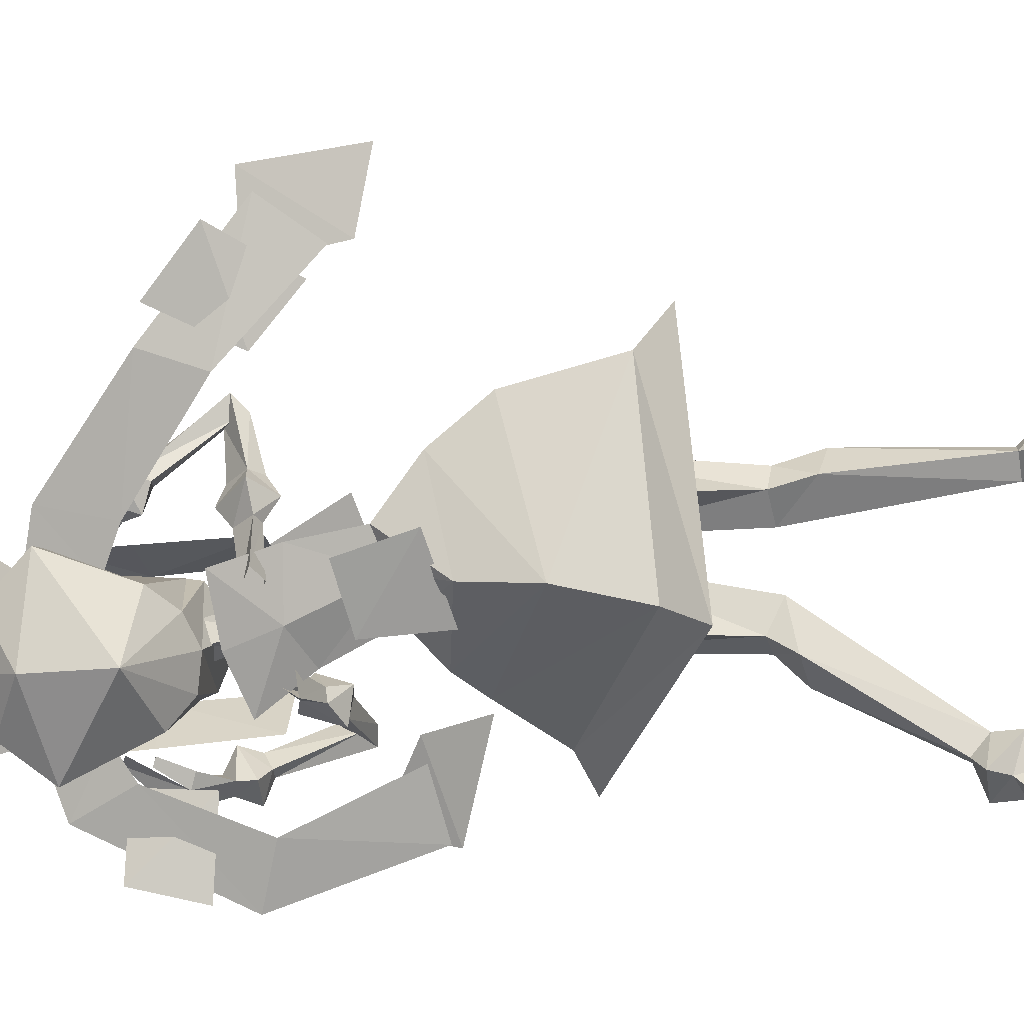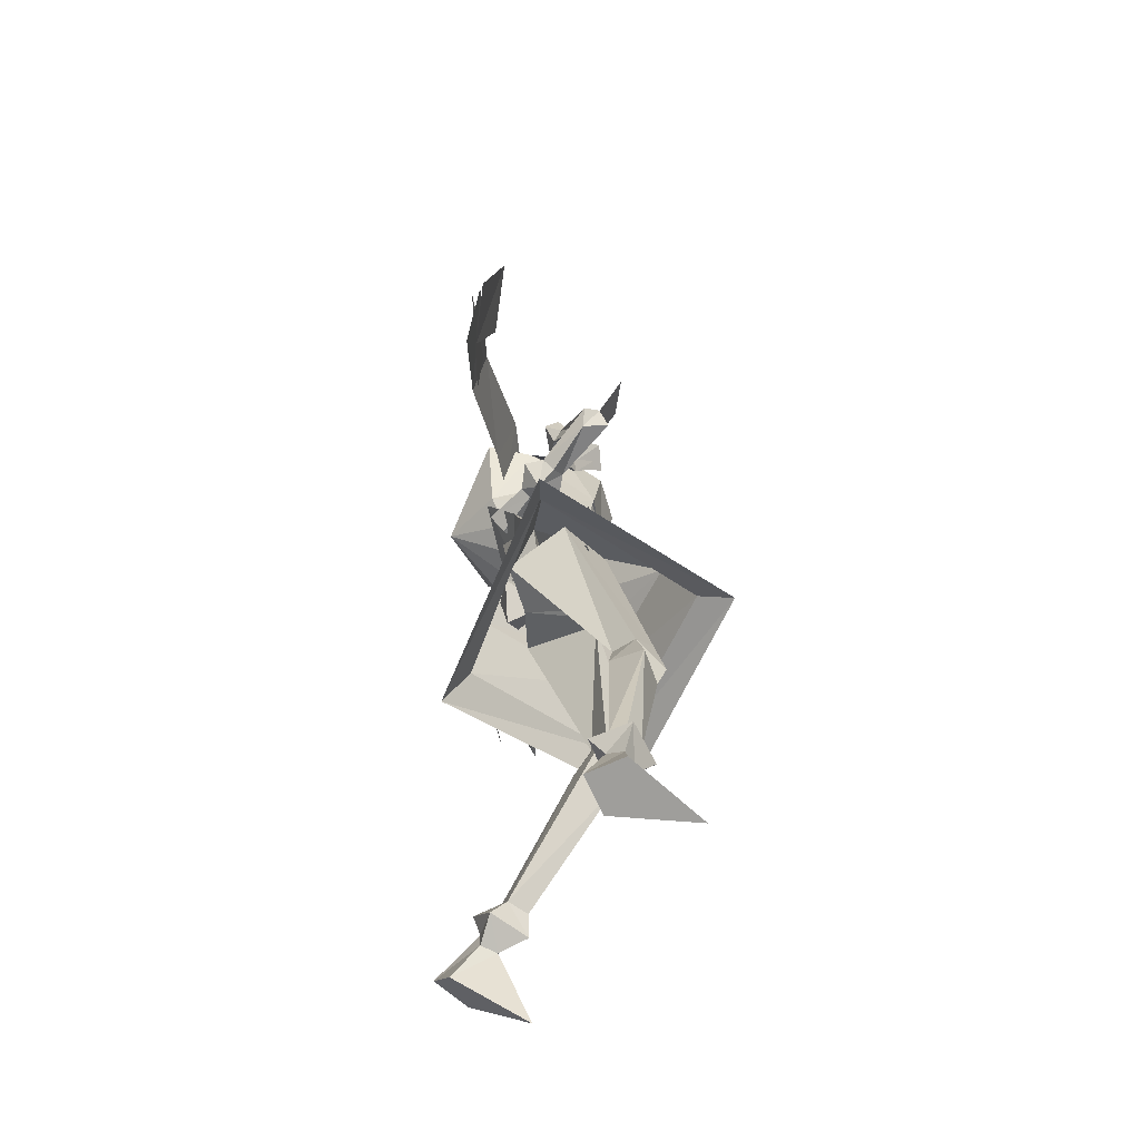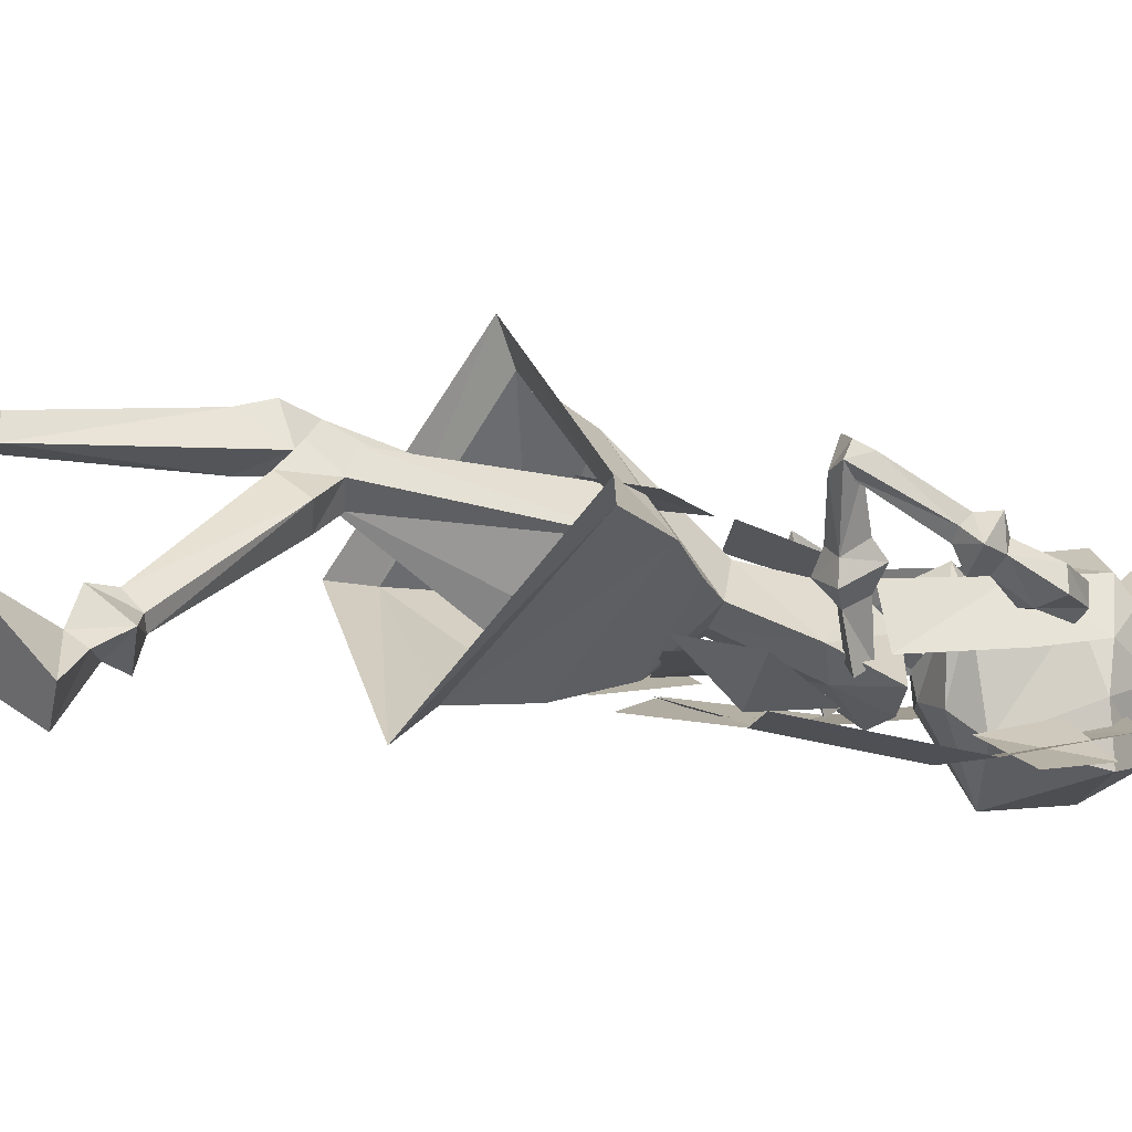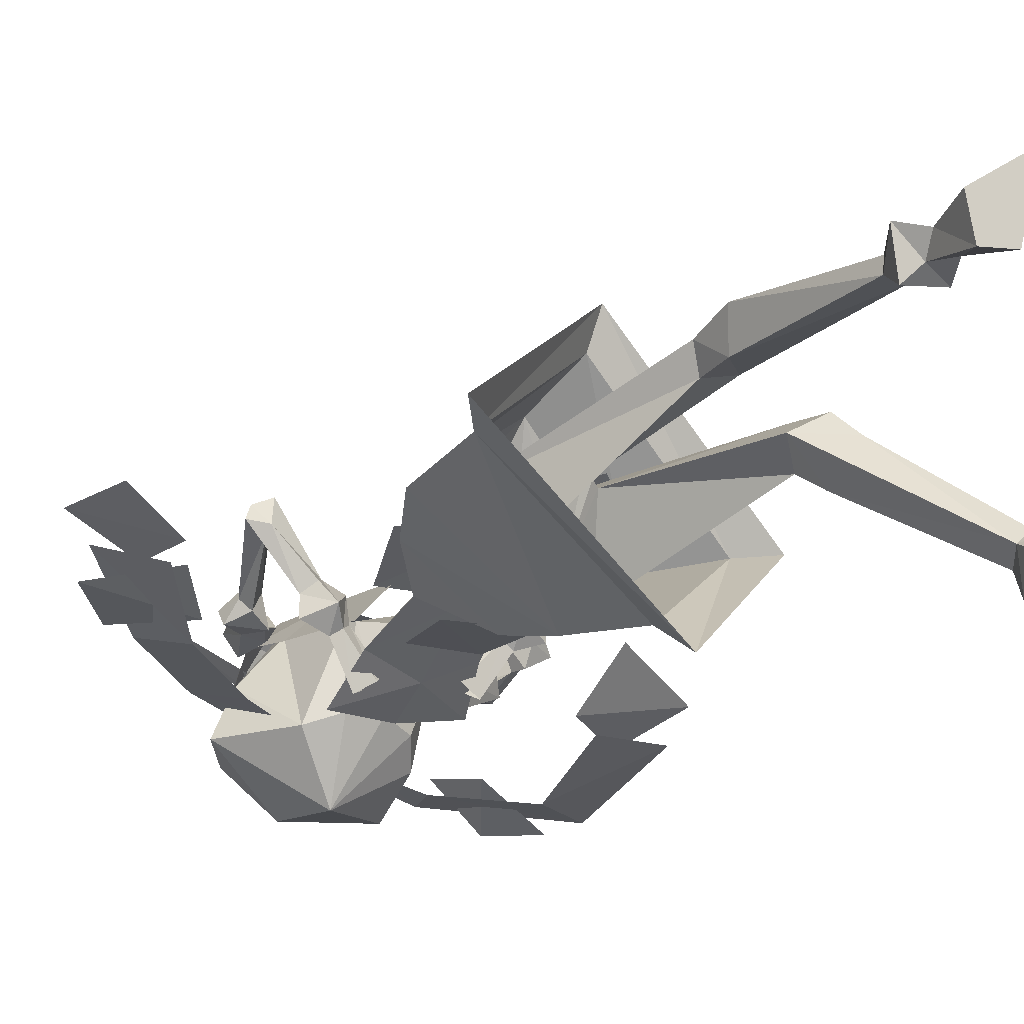
<metadata>
{"format":"obj","ext":"obj","renderer":"f3d","projection":"perspective","resolution":1024,"background":"white","views":[{"elev":-73.2,"azim":-95.2,"up":"+Z"},{"elev":-57.7,"azim":-77.1,"up":"+Y"},{"elev":-11.0,"azim":61.8,"up":"+Z"},{"elev":-21.7,"azim":-49.6,"up":"+Z"}]}
</metadata>
<code>
o body_Cube.004
v -0 2.05 -0.2848
v -0.1322 2.114 -0.4375
v 0.005286 1.981 -0.4589
v -0.005286 2.223 -0.3521
v 0.1322 2.104 -0.4418
v -0.006603 2.135 -0.4926
v -1.044 3.138 -0.3967
v -0.8821 2.804 -0.3732
v -0.7776 3.305 -0.4321
v -0.6595 2.962 -0.4617
v 0.6977 2.943 -0.6896
v 1.028 2.931 -0.8271
v 0.7394 3.227 -0.6266
v 1.006 3.214 -0.786
v 0.1858 1.957 0.04767
v 0.4854 2.073 -0.03804
v 0.06691 2.231 0.001202
v 0.3654 2.317 -0.06889
v 0.174 3.07 -0.2154
v 0.1953 3.442 -0.1824
v 0.1713 3.107 -0.539
v -0.01622 3.579 -0.5869
v 0.1726 3.128 -0.2098
v 0.07747 3.226 -0.5842
v 0.1778 3.725 -0.6176
v 0.2657 3.572 -0.1679
v 0.1174 2.829 -0.1353
v 0.2838 3.553 -0.0818
v 0.2715 3.635 -0.1655
v -0.02837 2.882 -0.3104
v 0.111 3.54 -0.2282
v 0.0564 3.543 -0.3884
v 0.1985 3.715 -0.3656
v 0.2124 3.248 -0.1041
v 0.05747 3.304 -0.2668
v 0.22 3.528 -0.3463
v 0.3691 3.658 -0.3621
v 0.06188 4.144 0.0825
v 0.2665 4.192 0.007279
v 0.2479 3.07 -0.3872
v 0.1691 2.9 -0.4006
v -0.1006 3.604 -0.4305
v -0.09742 3.316 -0.5155
v 0.1135 3.619 -0.4584
v 0.1012 3.367 -0.5289
v -0.6346 3.316 -0.4352
v -0.5963 3.068 -0.5049
v -1.007 2.746 -0.4161
v -1.132 2.992 -0.3316
v -1.186 3.06 -0.2071
v -1.307 2.636 -0.2631
v -0.8943 3.011 -0.3202
v -1.019 2.668 -0.3658
v 0.5217 2.995 -0.2938
v 0.6604 3.348 -0.2971
v 0.4304 3.039 -0.5763
v 0.702 3.434 -0.764
v 0.5508 3.05 -0.3007
v 0.5252 3.124 -0.6735
v 0.5834 3.643 -0.7177
v 0.6572 3.493 -0.2645
v 0.5209 2.748 -0.2347
v 0.6739 3.474 -0.178
v 0.6766 3.554 -0.2654
v 0.581 2.759 -0.4606
v 0.7447 3.412 -0.3844
v 0.7186 3.41 -0.5517
v 0.6759 3.619 -0.4833
v 0.6108 3.168 -0.2023
v 0.6848 3.178 -0.4214
v 0.6646 3.452 -0.4077
v 0.5182 3.584 -0.3816
v 0.9662 4.156 -0.3566
v 0.7496 4.196 -0.3206
v 0.3899 3.036 -0.4139
v 0.2968 2.851 -0.3862
v 0.8619 3.408 -0.6707
v 0.693 3.196 -0.7031
v 0.6686 3.507 -0.5953
v 0.5722 3.303 -0.6459
v 1.054 2.778 -0.806
v 0.7932 2.747 -0.7997
v 0.5469 2.304 -0.6957
v 0.8139 2.205 -0.6905
v 0.3346 2.934 -0.2143
v 0.2932 3.037 -0.5367
v 0.3896 3.722 -0.6625
v 0.3956 3.099 -0.129
v 0.2632 3.259 -0.8427
v 0.3947 3.144 -0.1697
v 0.3238 3.577 -0.8106
v 0.4788 3.533 -0.1459
v 0.4959 3.523 -0.06873
v 0.4532 3.738 -0.4178
v 0.4888 3.642 -0.194
v 0.4193 3.199 -0.1142
v 0.3155 3.056 -0.4617
v 0.3315 3.052 -0.346
v 0.2345 2.861 -0.456
v 0.2347 2.892 -0.3404
v 0.8861 2.167 -0.5424
v 0.46 2.105 -0.4353
v 0.8064 2.44 -0.6645
v 0.4744 2.333 -0.6405
v -0.08415 3.415 -0.17
v -0.001913 3.342 -0.2239
v -0.06934 3.39 -0.2569
v -0.3504 2.972 -0.03294
v 0.125 3.412 -0.1745
v 0.07229 3.546 -0.2689
v 0.05747 2.855 -0.5116
v 0.1062 2.871 -0.4759
v 0.08862 2.933 -0.514
v -0.0045 2.907 -0.5609
v -0.3153 2.997 0.0807
v -0.2909 3.053 -0.02907
v -0.3293 3.107 0.02009
v -0.3245 3.022 -0.04407
v -0.4054 3.041 -0.0134
v 0.1141 3.452 -0.2258
v 0.007569 3.56 -0.1962
v 0.1975 3.627 -0.08523
v 0.2446 3.583 -0.07014
v 0.129 3.638 -0.05531
v 0.07412 3.445 -0.1718
v 0.1503 3.528 -0.09095
v 0.1806 3.51 -0.09375
v 0.1744 3.533 -0.123
v -0.3703 3.053 0.05042
v -0.08591 3.048 -0.2494
v -0.2257 2.952 -0.3417
v -0.04437 2.912 -0.2178
v -0.1557 2.838 -0.2904
v -0.2255 2.954 -0.2529
v -0.1959 2.895 -0.2098
v -0.1484 3.021 -0.1865
v -0.1349 2.941 -0.1801
v -0.1705 3.403 -0.1943
v -0.05344 3.315 -0.1274
v -0.1831 3.36 -0.2586
v -0.04355 3.276 -0.2609
v -0.1033 3.258 -0.144
v -0.1808 3.292 -0.1788
v -0.147 3.258 -0.221
v -0.1533 3.322 -0.14
v -0.0485 2.981 -0.3325
v -0.02684 2.909 -0.3202
v -0.1159 2.917 -0.3826
v -0.07988 2.886 -0.352
v 0.8613 2.972 -0.1555
v 0.8351 2.922 -0.2648
v 0.9109 2.925 -0.2173
v 0.7012 2.478 0.01132
v 0.7837 3.047 -0.3356
v 0.9442 3.107 -0.3184
v 0.3597 2.746 -0.4581
v 0.3458 2.795 -0.4221
v 0.4059 2.816 -0.4619
v 0.4363 2.725 -0.5096
v 0.7049 2.521 0.1249
v 0.734 2.573 0.01417
v 0.8019 2.572 0.06141
v 0.7274 2.528 -0.000611
v 0.79 2.472 0.02835
v 0.8479 3.059 -0.3464
v 0.9192 3.121 -0.2243
v 0.7938 3.29 -0.3174
v 0.7423 3.276 -0.3563
v 0.802 3.284 -0.2425
v 0.8178 3.058 -0.286
v 0.7668 3.186 -0.296
v 0.7486 3.181 -0.3258
v 0.7851 3.187 -0.332
v 0.782 2.508 0.09239
v 0.6072 2.738 -0.2028
v 0.6048 2.568 -0.2949
v 0.4727 2.695 -0.1673
v 0.4735 2.562 -0.2398
v 0.609 2.57 -0.2062
v 0.5454 2.561 -0.1613
v 0.6221 2.672 -0.1403
v 0.549 2.637 -0.1318
v 0.931 2.905 -0.09687
v 0.7676 2.934 -0.1192
v 0.9419 2.827 -0.2021
v 0.8232 2.848 -0.2717
v 0.793 2.844 -0.1028
v 0.8635 2.799 -0.1395
v 0.8167 2.807 -0.1809
v 0.8732 2.84 -0.09917
v 0.5289 2.731 -0.2837
v 0.4576 2.708 -0.2694
v 0.5125 2.639 -0.3332
v 0.468 2.651 -0.3014
v -0.8581 1.651 -0.1068
v -0.09993 2.551 -0.3227
v 0.007962 3.041 -0.5854
v -0.5317 2.194 -0.1639
v -0.05042 2.815 -0.4347
v -0.3339 2.401 -0.2298
v -0.6955 1.768 -0.1438
v 0.8473 1.721 -0.1066
v 0.003388 1.473 -0.7324
v -0.01063 1.811 0.549
v 0.07863 2.54 -0.1226
v 0.0576 2.471 -0.3282
v 0.2356 2.42 -0.2823
v 0.2628 3.005 -0.3295
v 0.2767 2.972 -0.5831
v 0.512 2.859 -0.5365
v -0.03438 1.985 -0.5717
v -0.00484 2.15 0.2417
v 0.5056 2.112 -0.182
v 0.3721 2.674 -0.4035
v 0.2113 2.89 -0.1994
v 0.2064 2.79 -0.4939
v 0.3975 2.254 -0.2556
v 0.012 2.273 -0.4921
v -0.003138 1.632 -0.6086
v -0.01334 1.877 0.3883
v 0.6757 1.824 -0.1436
v -0.3696 0.2312 0.07324
v -0.3728 0.2445 0.1482
v -0.47 0.256 0.1345
v -0.434 0.3105 0.05602
v -0.1597 1.332 0.2126
v -0.2207 1.268 0.04914
v -0.3692 0.03947 0.03146
v -0.2804 0.006447 0.3874
v -0.5711 0.08856 0.1622
v -0.5327 0.08322 -0.006937
v -0.03891 1.881 -0.07425
v -0.142 2.103 0.01693
v -0.3331 2.126 -0.1235
v -0.2683 1.991 -0.3849
v -0.1719 1.058 0.2193
v -0.3397 1.067 0.2015
v -0.0801 1.218 0.09443
v -0.141 1.191 0.2545
v -0.2728 1.251 0.1575
v -0.2888 1.107 0.04837
v -0.3201 0.3459 0.2219
v -0.5108 0.371 0.1767
v -0.2804 0.3257 0.03789
v -0.4617 0.3831 -0.004062
v -0.3342 0.4463 0.1743
v -0.4173 0.4577 0.1327
v -0.3156 0.433 0.07698
v -0.4207 0.4609 0.06874
v 0.4108 0.3737 -0.6271
v 0.4582 0.3647 -0.5681
v 0.5248 0.4119 -0.624
v 0.4431 0.4714 -0.6387
v 0.2353 1.263 0.04728
v 0.2236 1.237 -0.1364
v 0.4029 0.2143 -0.7413
v 0.5556 0.05064 -0.4487
v 0.6367 0.2882 -0.7296
v 0.5031 0.3199 -0.8357
v 0.04209 1.88 -0.07028
v 0.2058 2.071 0.02982
v 0.3512 2.11 -0.1602
v 0.1857 2.024 -0.4119
v 0.2648 1.004 -0.05311
v 0.3855 1.071 -0.1489
v 0.1054 1.179 -0.04938
v 0.2463 1.105 0.04741
v 0.3099 1.195 -0.06269
v 0.2483 1.13 -0.2144
v 0.4527 0.4161 -0.4422
v 0.5717 0.5163 -0.5641
v 0.3104 0.4385 -0.565
v 0.421 0.5633 -0.6655
v 0.425 0.5246 -0.4407
v 0.4634 0.5751 -0.5095
v 0.3518 0.5349 -0.5079
v 0.4263 0.5978 -0.5567
v -0 1.868 -0.05205
v 0.01787 2.068 0.03672
v -0.03379 1.978 -0.3709
v 0.211 2.473 -0.03197
v 0.3556 2.747 -0.1534
v -0.1197 2.625 -0.05921
v 0.0507 2.875 -0.1654
v 0.1893 2.243 -0.4329
v 0.2541 2.564 -0.4294
v -0.1447 2.389 -0.4528
v -0.01016 2.667 -0.4357
v 0.2722 2.033 -0.03019
v -0.2706 2.032 -0.03609
v 0.2722 1.997 -0.248
v -0.2706 1.996 -0.2539
f 1 2 3
f 1 3 5
f 1 5 4
f 1 4 2
f 5 6 4
f 2 6 3
f 4 6 2
f 3 6 5
f 7 10 9
f 11 14 13
f 15 18 17
f 21 89 86
f 86 19 21
f 22 91 89
f 20 92 26
f 23 90 20
f 89 24 22
f 24 20 32
f 88 19 85
f 23 88 90
f 25 32 33
f 91 25 87
f 95 28 93
f 28 29 31
f 34 31 35
f 26 32 20
f 24 32 22
f 25 94 87
f 23 21 19
f 94 29 95
f 34 30 27
f 28 96 93
f 37 38 36
f 40 100 98
f 40 99 41
f 42 45 44
f 43 46 47
f 47 49 48
f 31 33 32
f 50 53 52
f 56 89 59
f 54 86 56
f 91 57 89
f 55 92 90
f 58 55 90
f 89 57 59
f 59 55 58
f 88 54 58
f 58 90 88
f 67 60 68
f 91 87 60
f 95 63 64
f 63 66 64
f 69 66 63
f 61 67 68
f 59 57 67
f 94 60 87
f 56 58 54
f 94 64 68
f 65 69 62
f 96 63 93
f 73 72 71
f 98 76 75
f 76 97 75
f 77 80 78
f 78 81 77
f 82 84 81
f 66 68 64
f 101 104 102
f 138 107 140
f 142 118 144
f 118 143 144
f 115 117 129
f 106 120 109
f 105 125 121
f 107 121 110
f 119 118 116
f 147 113 146
f 111 147 149
f 117 142 145
f 118 115 116
f 119 108 129
f 148 113 114
f 114 149 148
f 124 123 122
f 120 107 110
f 125 128 120
f 120 122 123
f 121 122 110
f 120 124 121
f 128 126 127
f 125 120 121
f 125 106 109
f 109 128 127
f 109 126 125
f 129 117 119
f 129 108 115
f 134 133 135
f 134 130 131
f 133 137 135
f 137 130 136
f 116 137 136
f 108 137 115
f 116 134 119
f 134 108 119
f 105 138 139
f 141 107 106
f 139 106 105
f 143 138 140
f 117 143 119
f 145 139 138
f 144 140 141
f 142 141 139
f 148 133 131
f 131 146 148
f 149 132 133
f 132 146 130
f 152 183 185
f 187 163 160
f 188 163 189
f 160 174 162
f 151 154 165
f 150 170 151
f 152 166 150
f 164 161 163
f 158 192 191
f 192 156 194
f 187 162 190
f 163 161 160
f 164 174 153
f 193 158 191
f 194 159 193
f 169 167 168
f 165 152 151
f 173 170 165
f 165 167 155
f 167 166 155
f 169 165 166
f 173 172 171
f 170 166 165
f 170 154 151
f 154 173 165
f 171 154 170
f 174 164 162
f 174 160 153
f 179 178 176
f 179 175 181
f 182 178 180
f 175 182 181
f 161 182 160
f 153 182 180
f 179 161 164
f 153 179 164
f 150 184 183
f 152 186 151
f 151 184 150
f 185 190 188
f 188 162 164
f 184 190 183
f 185 189 186
f 184 189 187
f 178 193 176
f 176 191 175
f 177 194 178
f 191 177 175
f 198 212 200
f 199 208 197
f 205 199 196
f 206 199 216
f 200 205 196
f 218 196 206
f 216 197 209
f 200 211 198
f 203 201 219
f 220 198 201
f 204 201 195
f 211 201 198
f 213 217 212
f 214 208 215
f 214 205 207
f 206 214 207
f 207 212 217
f 218 207 217
f 216 210 214
f 217 211 218
f 221 203 219
f 213 220 221
f 221 204 202
f 213 219 211
f 223 228 222
f 248 236 246
f 246 237 247
f 237 249 247
f 244 225 245
f 228 230 231
f 224 231 230
f 223 230 229
f 222 231 225
f 227 234 235
f 226 234 240
f 226 232 233
f 236 238 239
f 237 236 240
f 241 237 240
f 227 232 238
f 240 239 226
f 239 238 226
f 241 240 227
f 241 227 238
f 248 245 249
f 243 225 224
f 223 243 224
f 244 223 222
f 248 241 238
f 243 249 245
f 242 247 243
f 248 242 244
f 232 279 233
f 232 280 278
f 240 236 239
f 256 251 250
f 276 264 266
f 274 265 264
f 277 265 275
f 272 253 250
f 256 258 257
f 252 259 253
f 251 258 252
f 259 250 253
f 255 262 268
f 262 254 268
f 254 260 266
f 264 267 266
f 265 268 264
f 269 268 265
f 260 255 266
f 268 254 267
f 267 254 266
f 269 255 268
f 269 266 255
f 276 273 272
f 253 271 252
f 251 271 270
f 251 272 250
f 269 276 266
f 271 277 275
f 270 275 274
f 270 276 272
f 279 260 261
f 260 280 263
f 268 267 264
f 281 284 283
f 286 287 285
f 209 208 210
f 207 290 289
f 292 207 291
f 7 8 10
f 11 12 14
f 15 16 18
f 21 24 89
f 86 85 19
f 22 25 91
f 20 90 92
f 24 23 20
f 88 23 19
f 25 22 32
f 95 29 28
f 34 28 31
f 26 33 32
f 25 33 94
f 23 24 21
f 94 33 29
f 34 35 30
f 28 34 96
f 37 39 38
f 40 41 100
f 40 97 99
f 42 43 45
f 43 42 46
f 47 46 49
f 31 29 33
f 50 51 53
f 56 86 89
f 54 85 86
f 91 60 57
f 55 61 92
f 59 67 55
f 88 85 54
f 67 57 60
f 95 93 63
f 69 70 66
f 61 55 67
f 94 68 60
f 56 59 58
f 94 95 64
f 65 70 69
f 96 69 63
f 73 74 72
f 98 100 76
f 76 99 97
f 77 79 80
f 78 82 81
f 82 83 84
f 66 67 68
f 101 103 104
f 138 105 107
f 142 115 118
f 118 119 143
f 105 106 125
f 107 105 121
f 147 112 113
f 111 112 147
f 117 115 142
f 148 146 113
f 114 111 149
f 120 106 107
f 125 126 128
f 120 110 122
f 121 124 122
f 120 123 124
f 109 120 128
f 109 127 126
f 134 131 133
f 134 136 130
f 133 132 137
f 137 132 130
f 116 115 137
f 108 135 137
f 116 136 134
f 134 135 108
f 141 140 107
f 139 141 106
f 143 145 138
f 117 145 143
f 145 142 139
f 144 143 140
f 142 144 141
f 148 149 133
f 131 130 146
f 149 147 132
f 132 147 146
f 152 150 183
f 187 189 163
f 188 164 163
f 150 166 170
f 152 155 166
f 158 157 192
f 192 157 156
f 187 160 162
f 193 159 158
f 194 156 159
f 165 155 152
f 173 171 170
f 165 168 167
f 167 169 166
f 169 168 165
f 154 172 173
f 171 172 154
f 179 180 178
f 179 176 175
f 182 177 178
f 175 177 182
f 161 181 182
f 153 160 182
f 179 181 161
f 153 180 179
f 152 185 186
f 151 186 184
f 185 183 190
f 188 190 162
f 184 187 190
f 185 188 189
f 184 186 189
f 178 194 193
f 176 193 191
f 177 192 194
f 191 192 177
f 199 215 208
f 205 215 199
f 206 196 199
f 200 212 205
f 218 200 196
f 216 199 197
f 200 218 211
f 203 195 201
f 220 212 198
f 204 220 201
f 211 219 201
f 214 210 208
f 214 215 205
f 206 216 214
f 207 205 212
f 218 206 207
f 216 209 210
f 217 213 211
f 221 202 203
f 213 212 220
f 221 220 204
f 213 221 219
f 223 229 228
f 248 238 236
f 246 236 237
f 237 241 249
f 244 222 225
f 228 229 230
f 224 225 231
f 223 224 230
f 222 228 231
f 227 240 234
f 226 233 234
f 226 238 232
f 227 235 232
f 248 244 245
f 243 245 225
f 223 242 243
f 244 242 223
f 248 249 241
f 243 247 249
f 242 246 247
f 248 246 242
f 232 278 279
f 232 235 280
f 256 257 251
f 276 274 264
f 274 275 265
f 277 269 265
f 272 273 253
f 256 259 258
f 252 258 259
f 251 257 258
f 259 256 250
f 255 263 262
f 262 261 254
f 254 261 260
f 260 263 255
f 276 277 273
f 253 273 271
f 251 252 271
f 251 270 272
f 269 277 276
f 271 273 277
f 270 271 275
f 270 274 276
f 279 278 260
f 260 278 280
f 281 282 284
f 286 288 287
f 209 197 208
f 207 196 290
f 292 196 207

</code>
